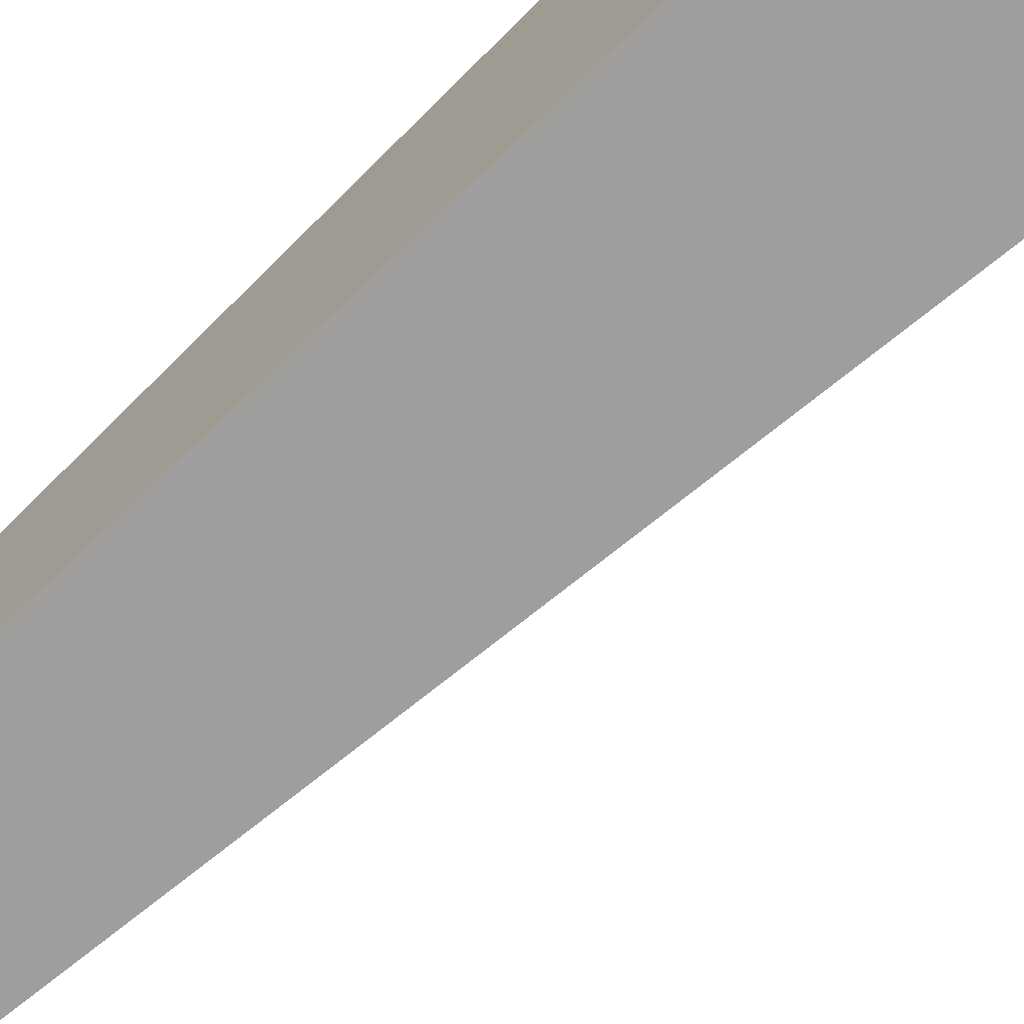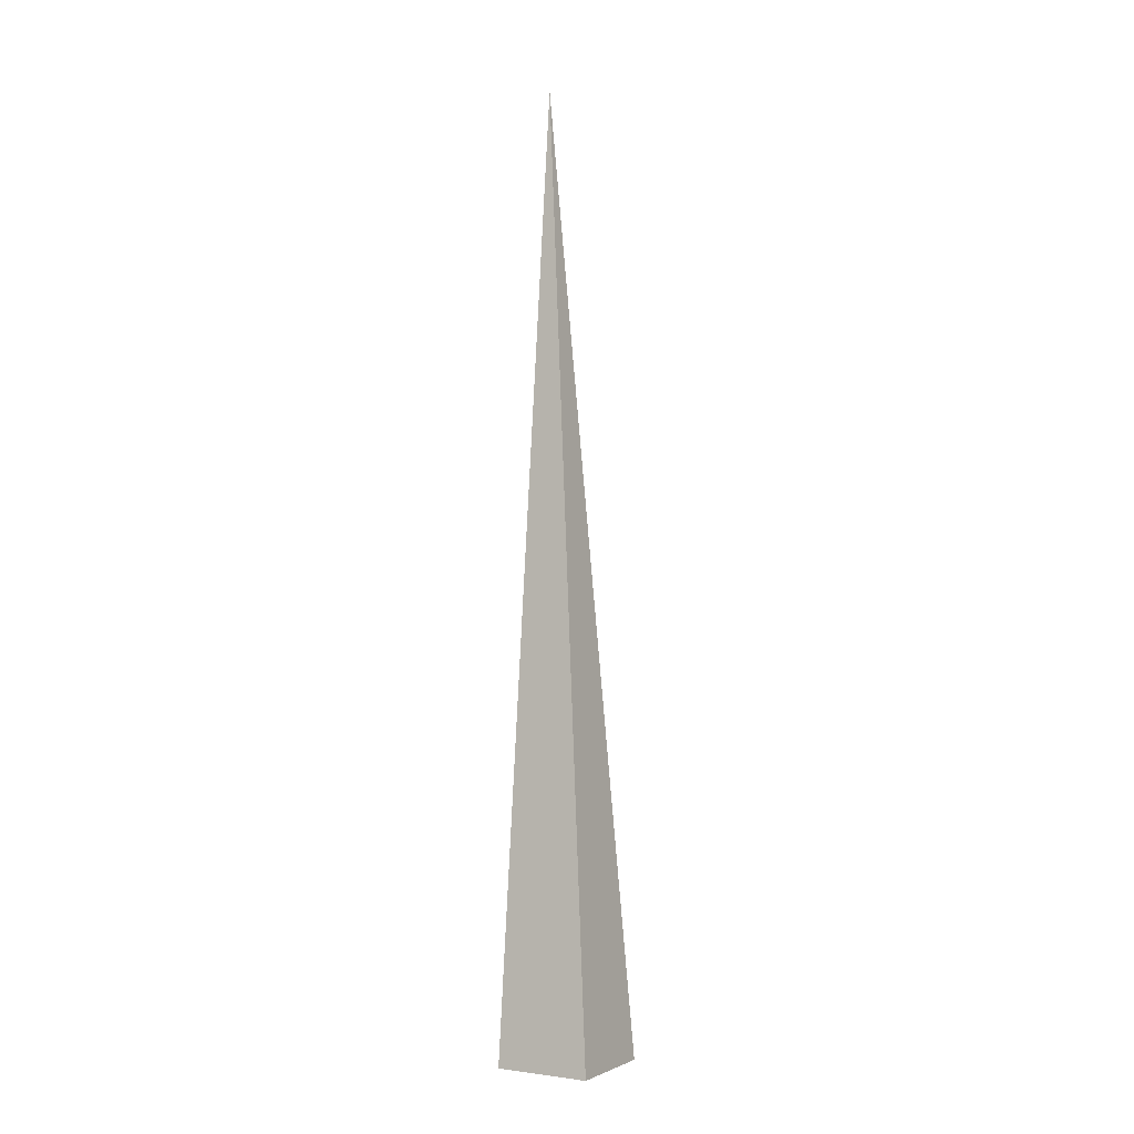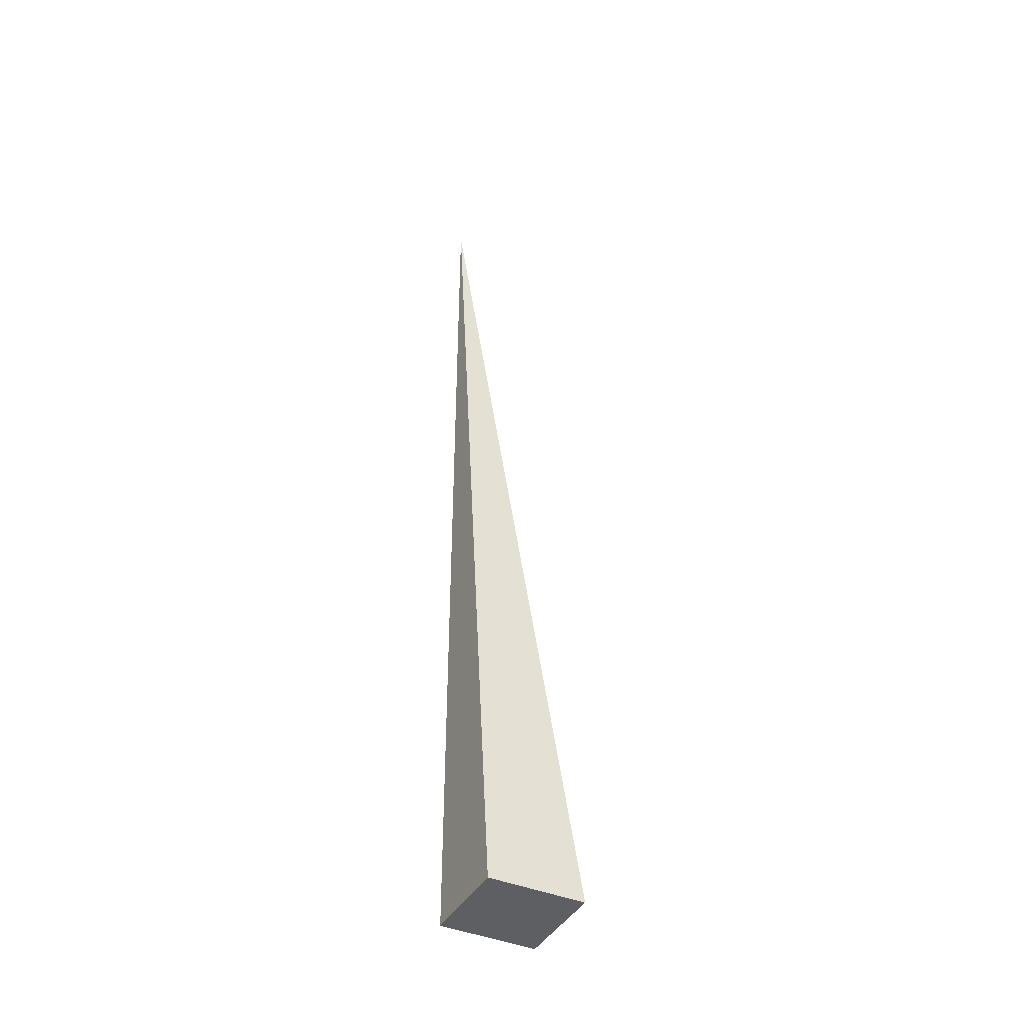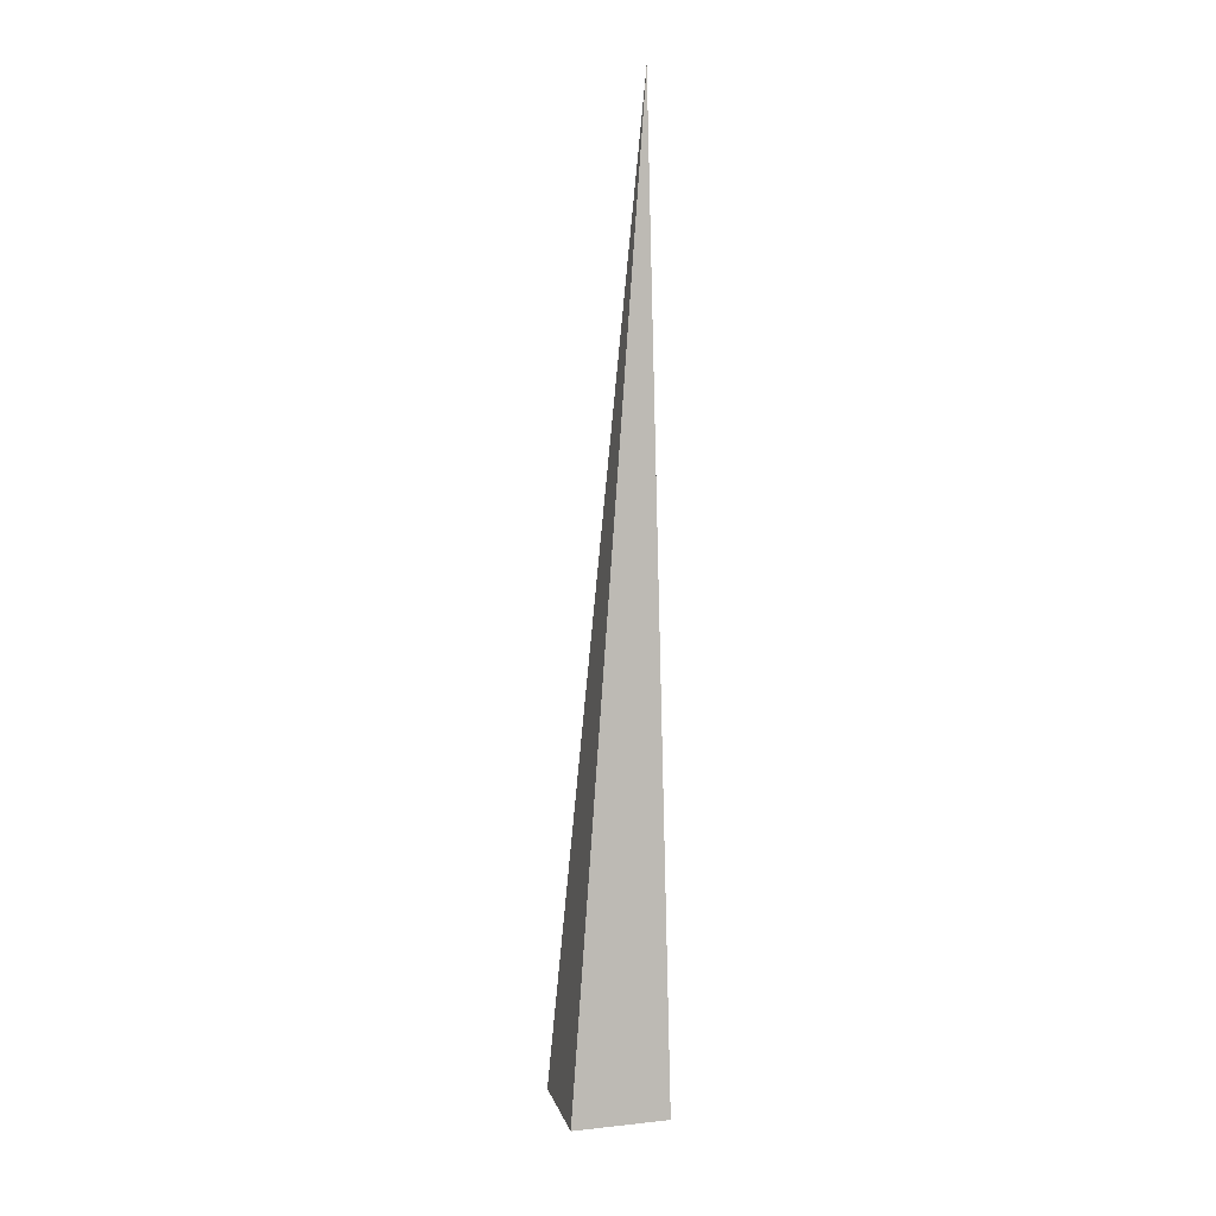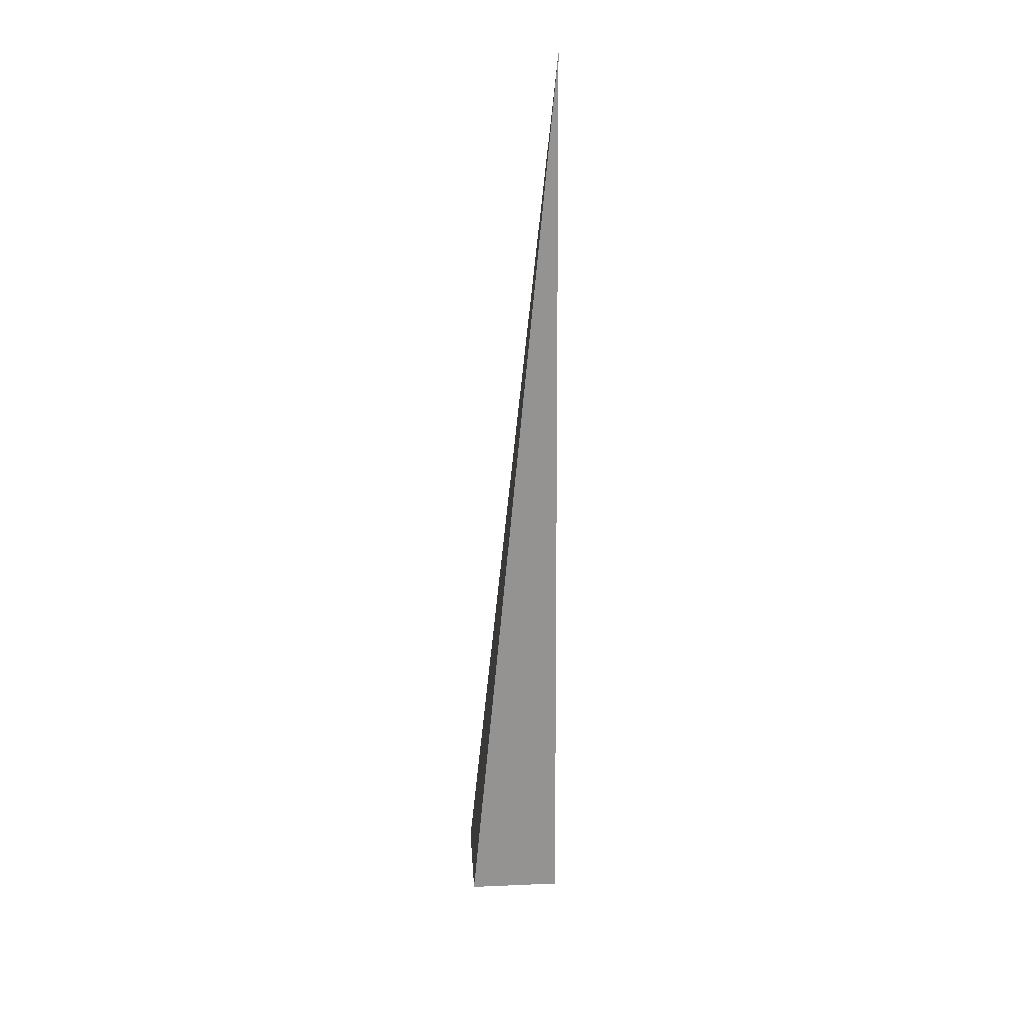
<metadata>
{"format":"obj","ext":"obj","renderer":"f3d","projection":"perspective","resolution":1024,"background":"white","views":[{"elev":-71.0,"azim":-45.3,"up":"+Z"},{"elev":-0.9,"azim":30.1,"up":"+Y"},{"elev":-41.7,"azim":-27.1,"up":"+Y"},{"elev":11.2,"azim":75.4,"up":"+Y"},{"elev":29.3,"azim":86.4,"up":"+Y"}]}
</metadata>
<code>
o _FrontColor
v -0.5 -5 0.5
v 0.5 -5 -0.5
v 0.5 -5 0.5
v -0.5 5 -0.5
v -0.5 -5 -0.5
g _FrontColor__FrontColor_auv
f 1 5 2 3
f 2 5 4
f 3 4 1
f 2 4 3
f 4 5 1

</code>
